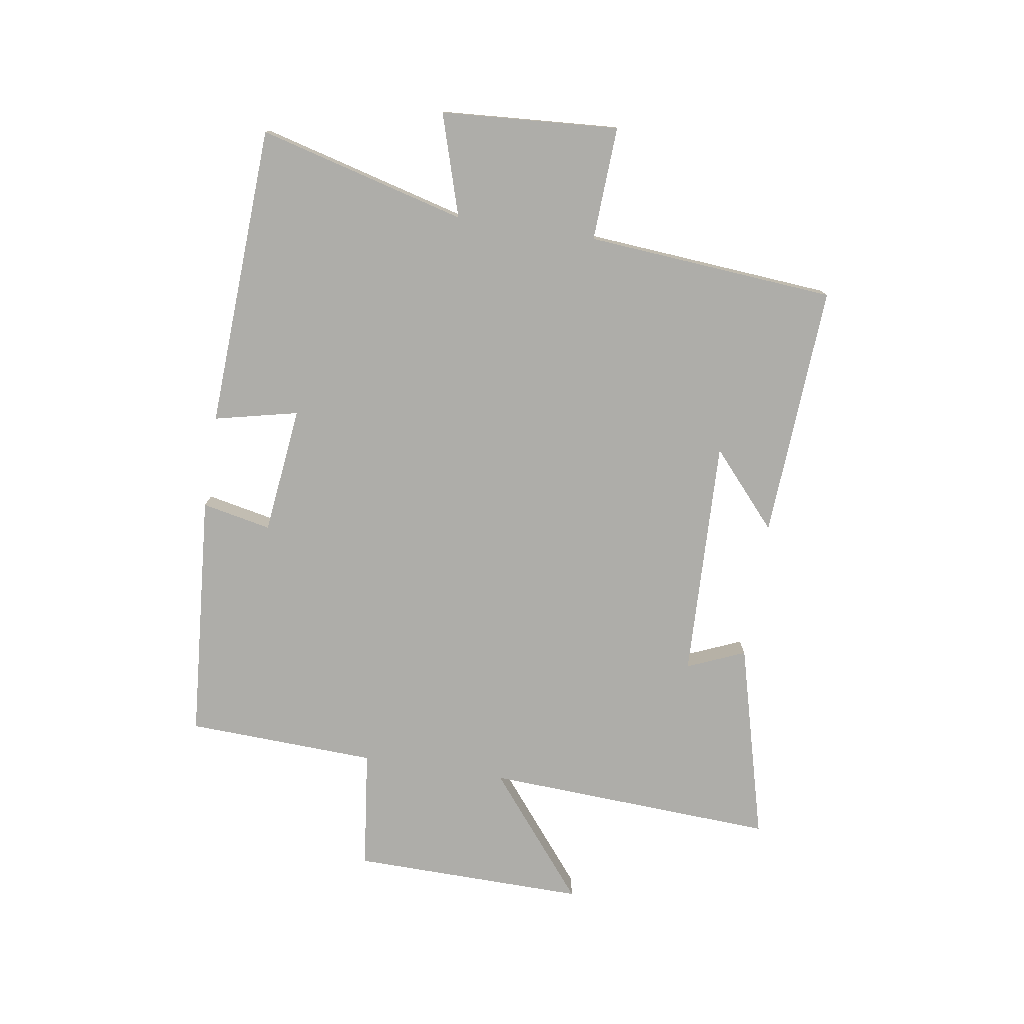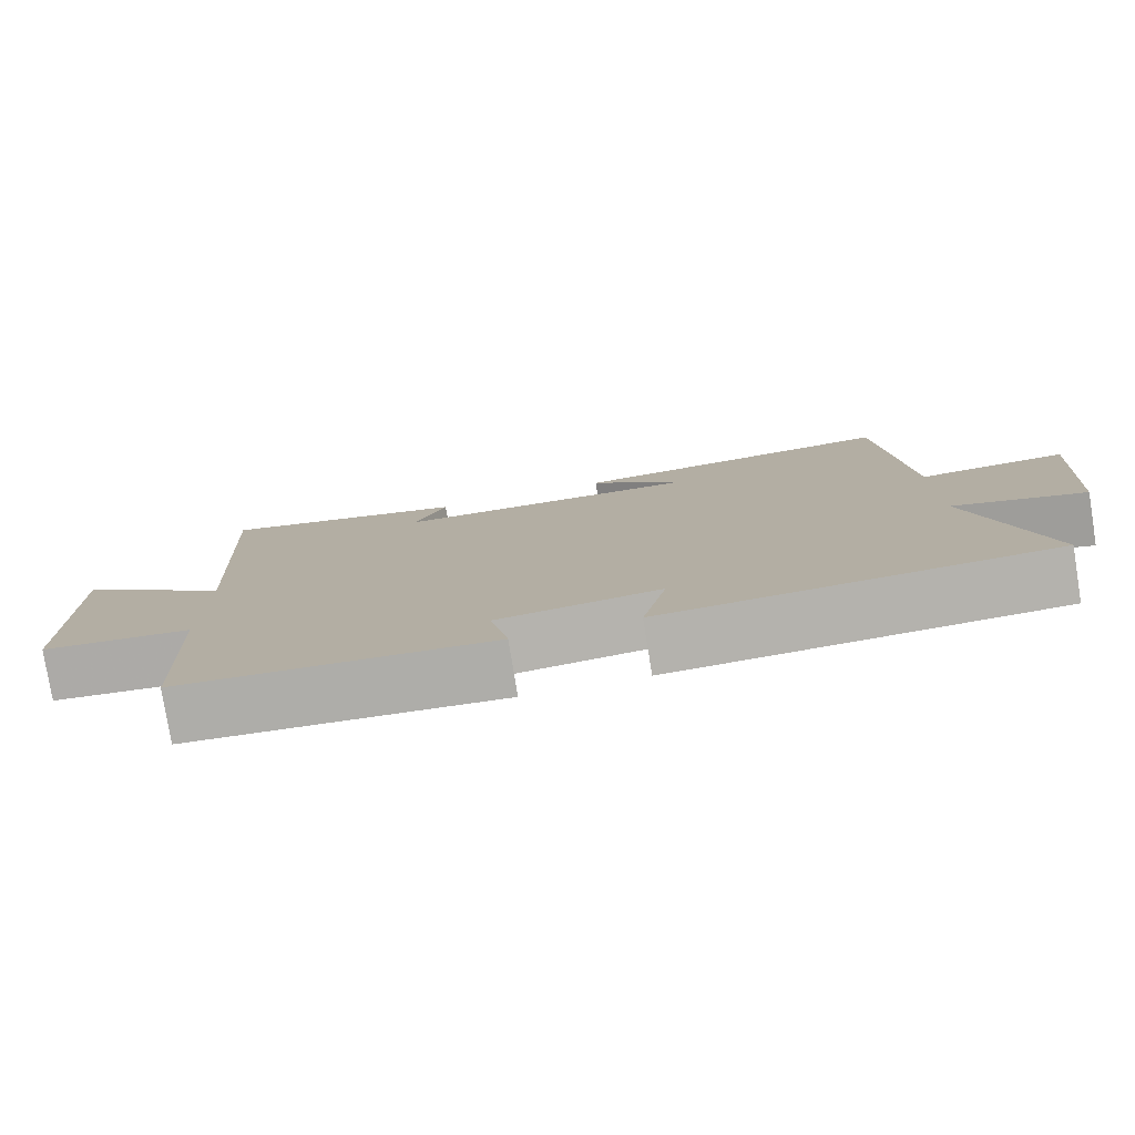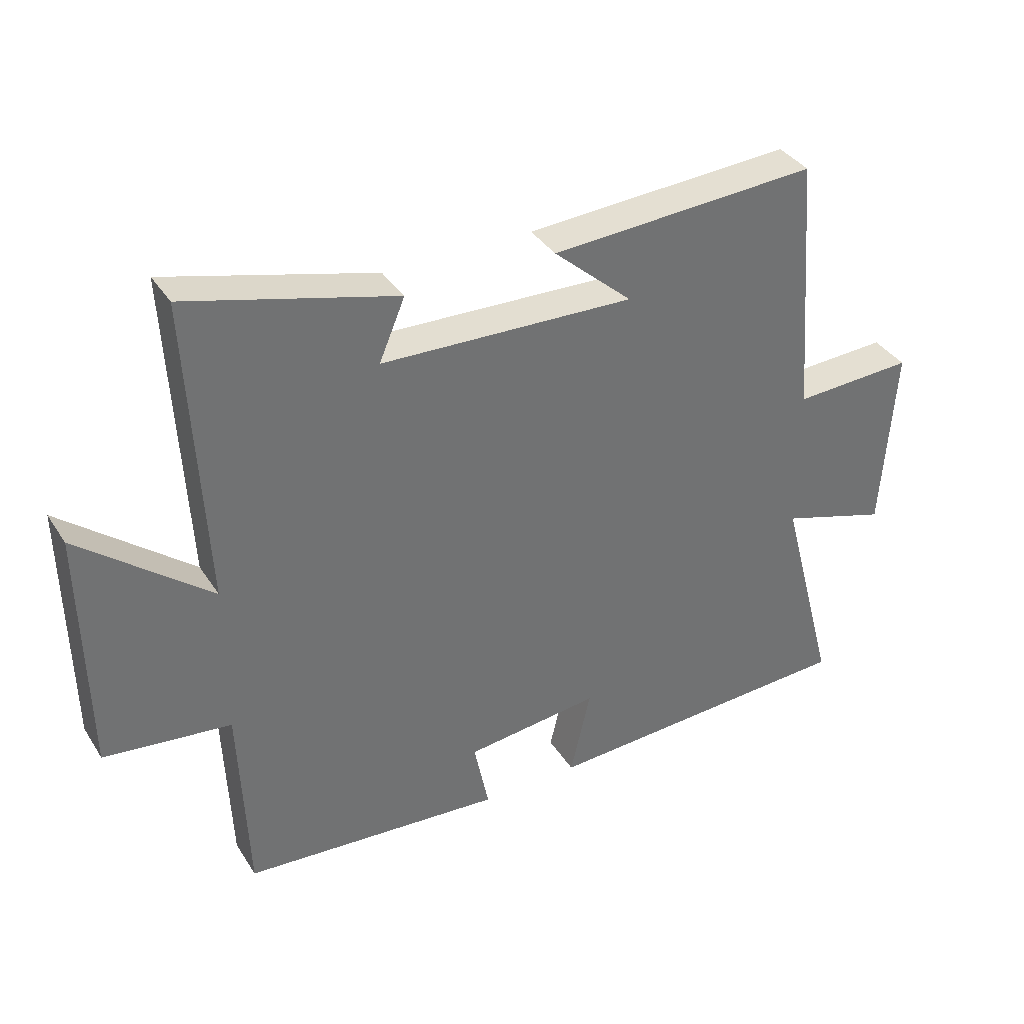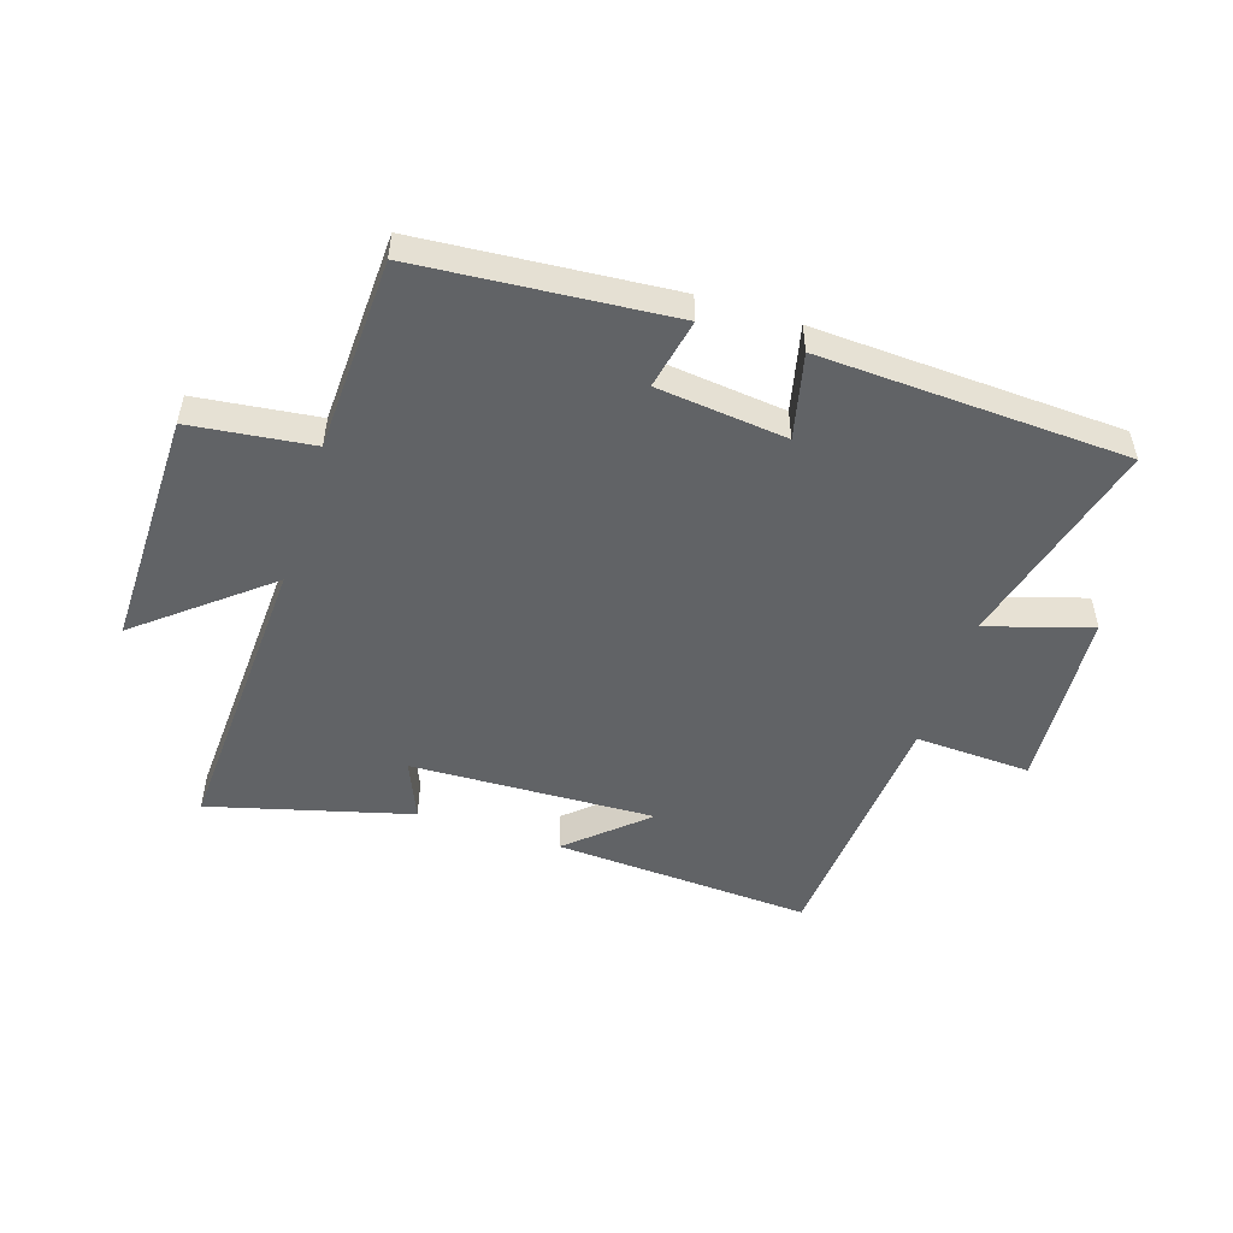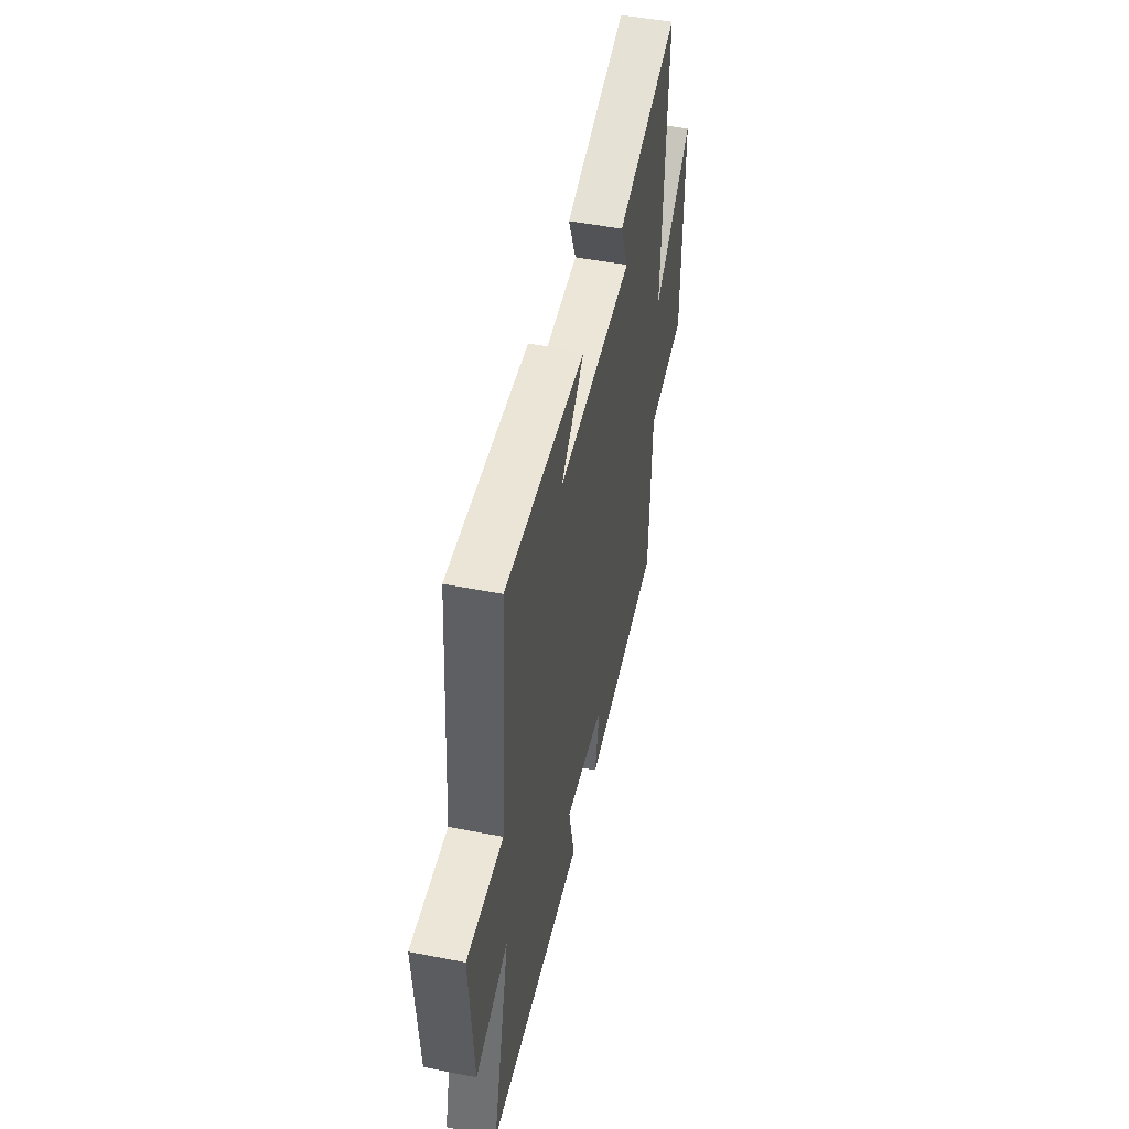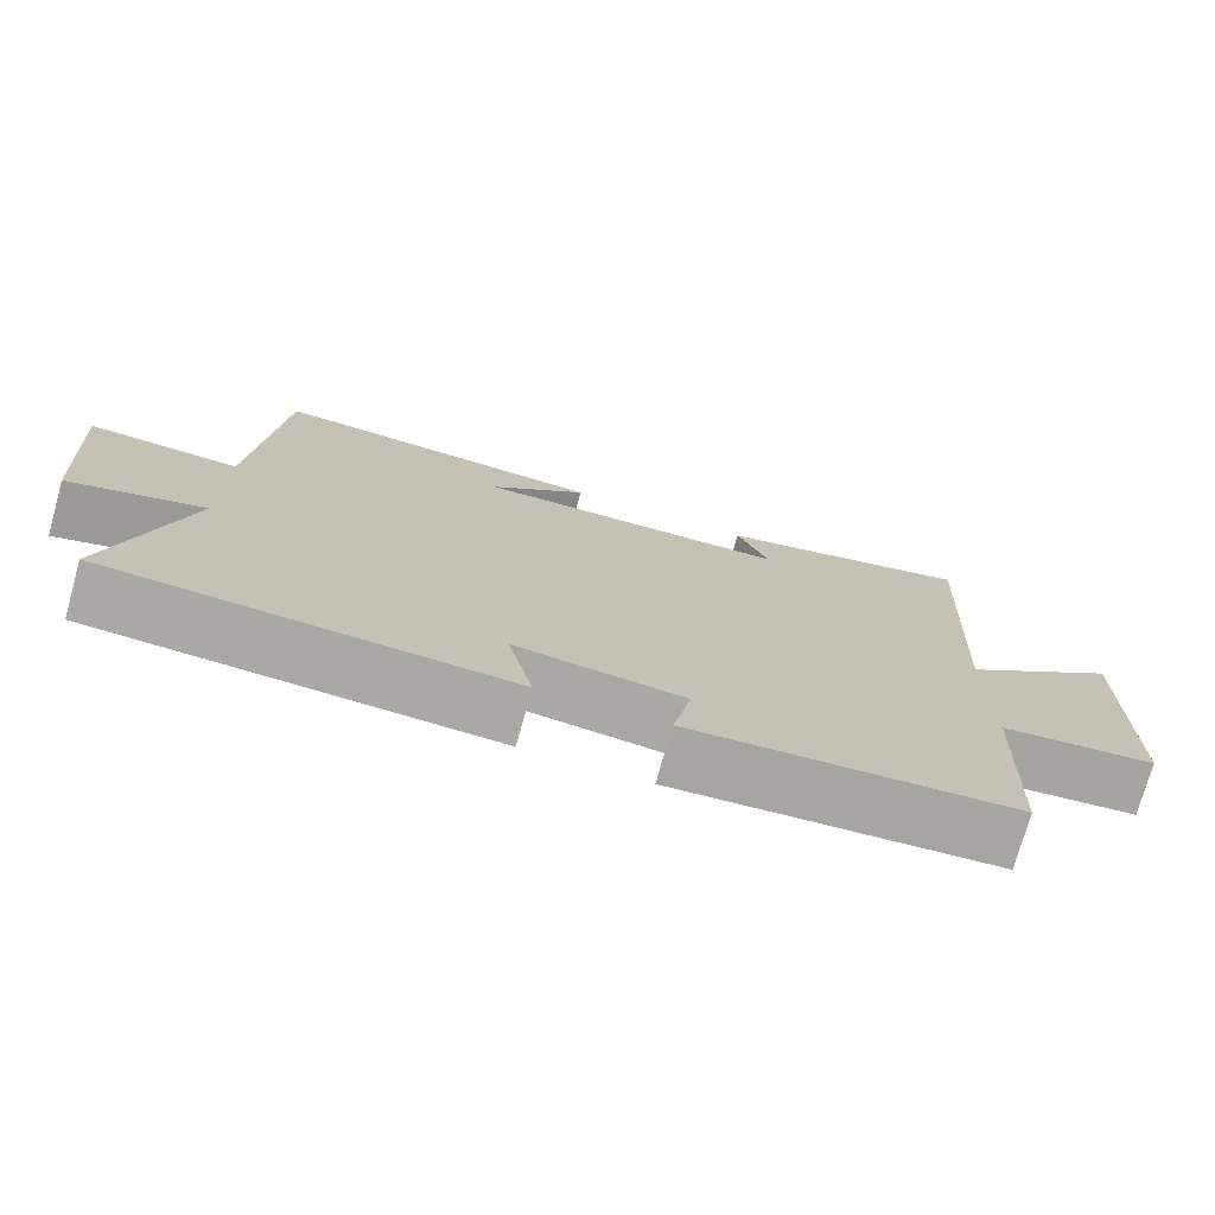
<metadata>
{"format":"obj","ext":"obj","renderer":"f3d","projection":"perspective","resolution":1024,"background":"white","views":[{"elev":-77.1,"azim":-98.9,"up":"+Y"},{"elev":-78.7,"azim":-170.8,"up":"+Z"},{"elev":36.7,"azim":151.2,"up":"+Z"},{"elev":-50.8,"azim":162.2,"up":"+Y"},{"elev":48.3,"azim":-77.6,"up":"+Z"},{"elev":-74.7,"azim":-15.7,"up":"+Z"}]}
</metadata>
<code>
v 0.487 0.07 -0.467
v 0.072 0.07 -0.5
v 0.096 0.07 -0.384
v -0.118 0.07 -0.36
v -0.086 0.07 -0.5
v -0.592 0.07 -0.476
v -0.5 0.07 -0.129
v -0.671 0.07 -0.182
v -0.691 0.07 0.116
v -0.5 0.07 0.107
v -0.467 0.07 0.524
v -0.042 0.07 0.5
v -0.167 0.07 0.389
v 0.235 0.07 0.403
v 0.194 0.07 0.5
v 0.525 0.07 0.588
v 0.5 0.07 0.099
v 0.707 0.07 0.267
v 0.701 0.07 -0.125
v 0.5 0.07 -0.149
v 0.487 0 -0.467
v 0.072 0 -0.5
v 0.096 0 -0.384
v -0.118 0 -0.36
v -0.086 0 -0.5
v -0.592 0 -0.476
v -0.5 0 -0.129
v -0.671 0 -0.182
v -0.691 0 0.116
v -0.5 0 0.107
v -0.467 0 0.524
v -0.042 0 0.5
v -0.167 0 0.389
v 0.235 0 0.403
v 0.194 0 0.5
v 0.525 0 0.588
v 0.5 0 0.099
v 0.707 0 0.267
v 0.701 0 -0.125
v 0.5 0 -0.149
f 17 18 19 20
f 17 20 1 2
f 14 15 16 17
f 13 14 17
f 10 11 12 13
f 10 13 17
f 7 8 9 10
f 7 10 17
f 4 5 6 7
f 3 4 7 17
f 2 3 17
f 40 39 38 37
f 22 21 40 37
f 37 36 35 34
f 37 34 33
f 33 32 31 30
f 37 33 30
f 30 29 28 27
f 37 30 27
f 27 26 25 24
f 37 27 24 23
f 37 23 22
f 1 21 22 2
f 2 22 23 3
f 3 23 24 4
f 4 24 25 5
f 5 25 26 6
f 6 26 27 7
f 7 27 28 8
f 8 28 29 9
f 9 29 30 10
f 10 30 31 11
f 11 31 32 12
f 12 32 33 13
f 13 33 34 14
f 14 34 35 15
f 15 35 36 16
f 16 36 37 17
f 17 37 38 18
f 18 38 39 19
f 19 39 40 20
f 20 40 21 1

</code>
